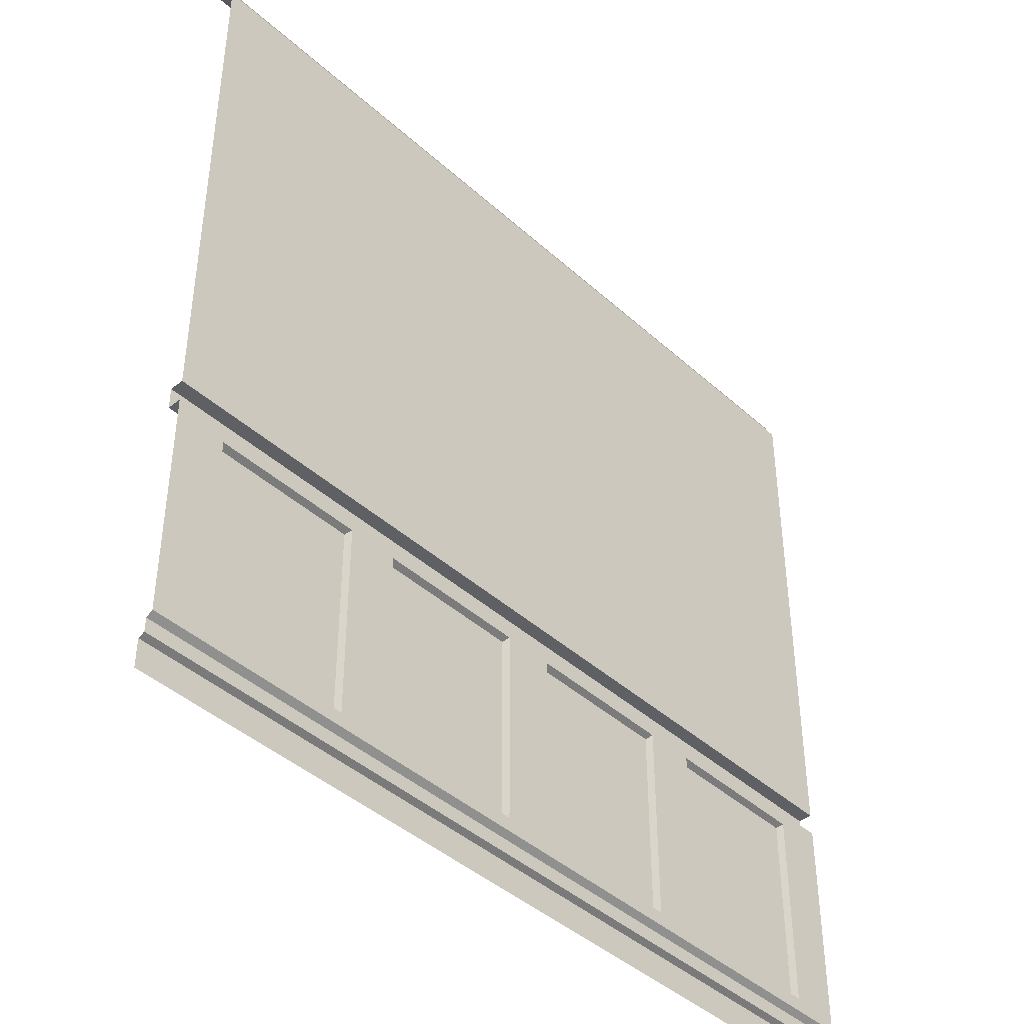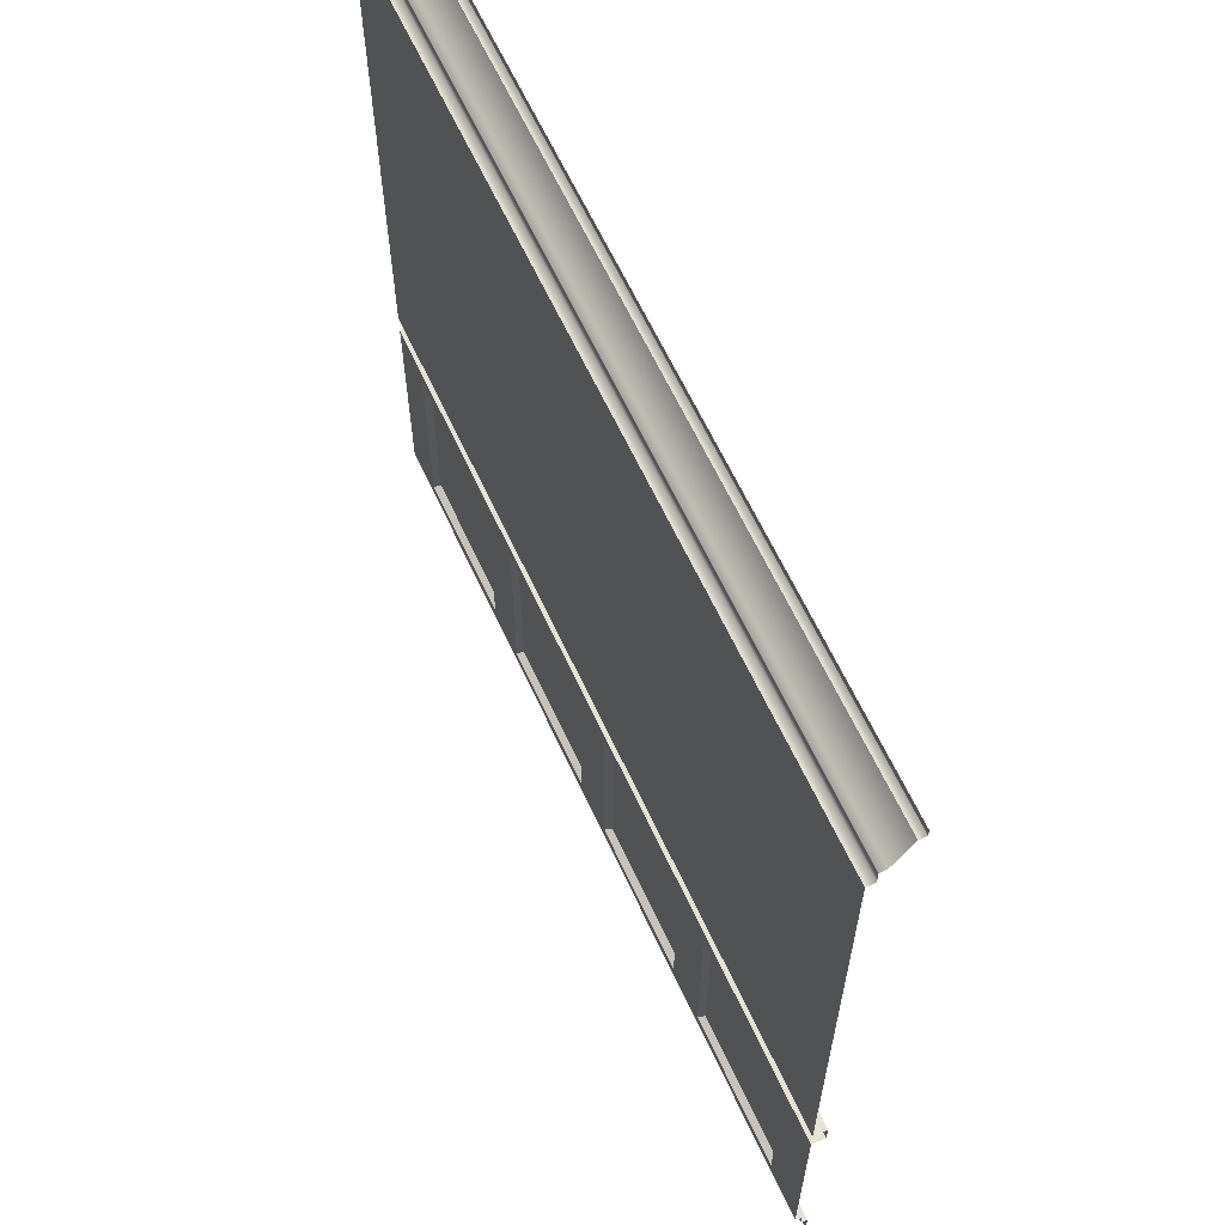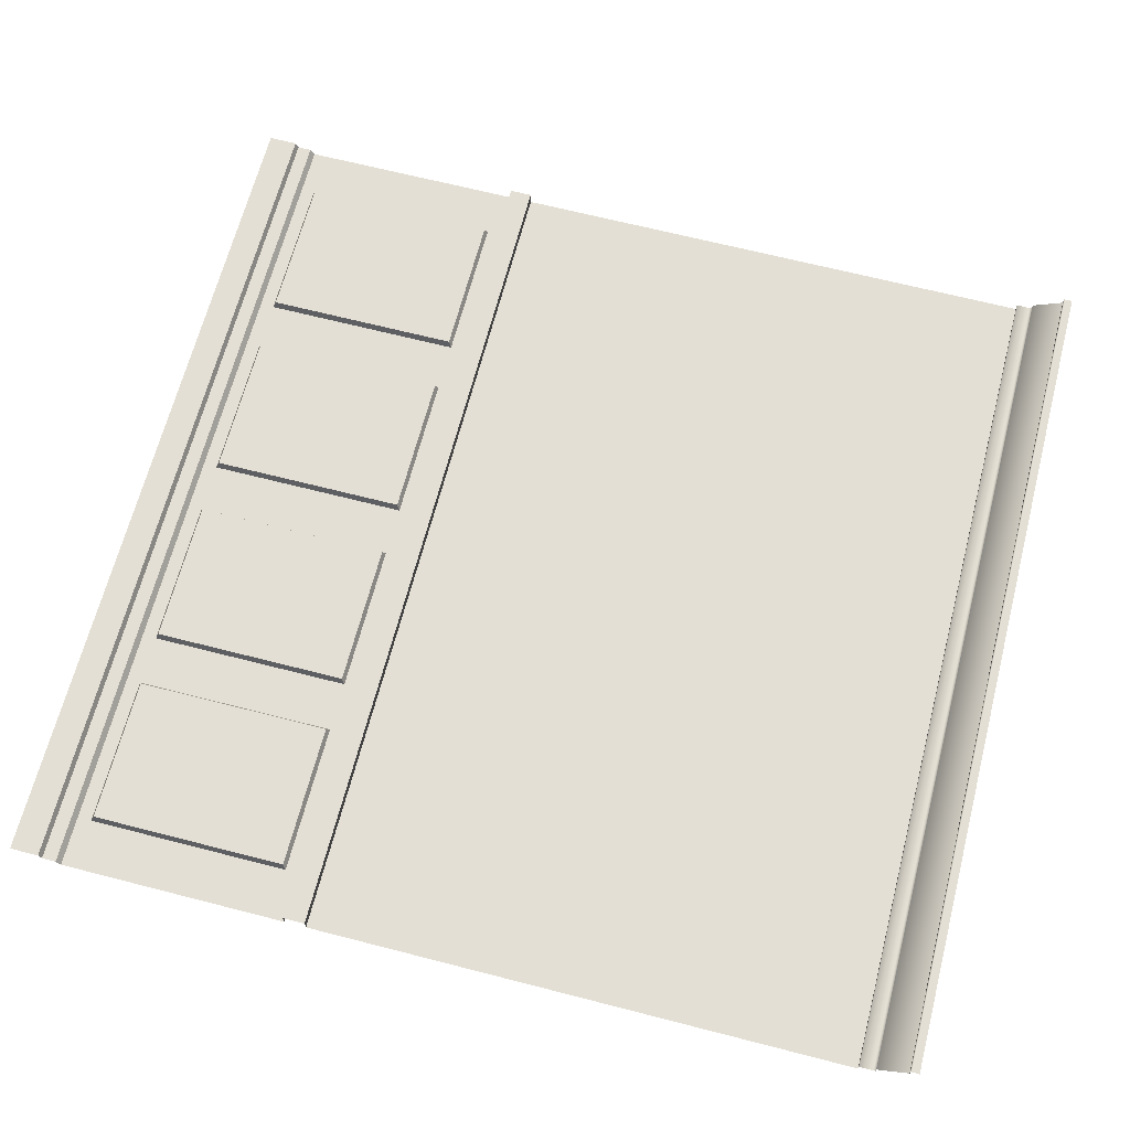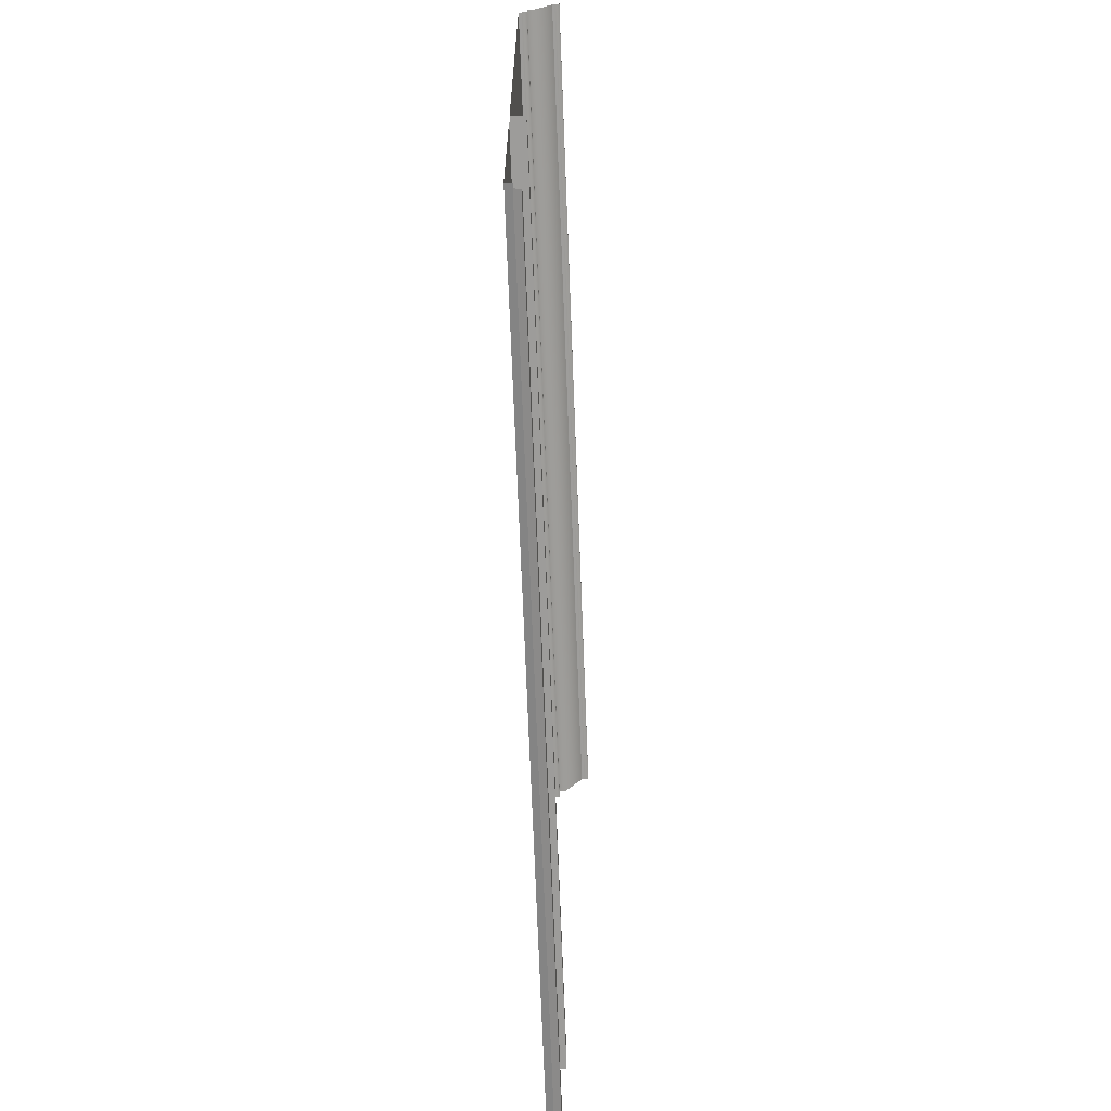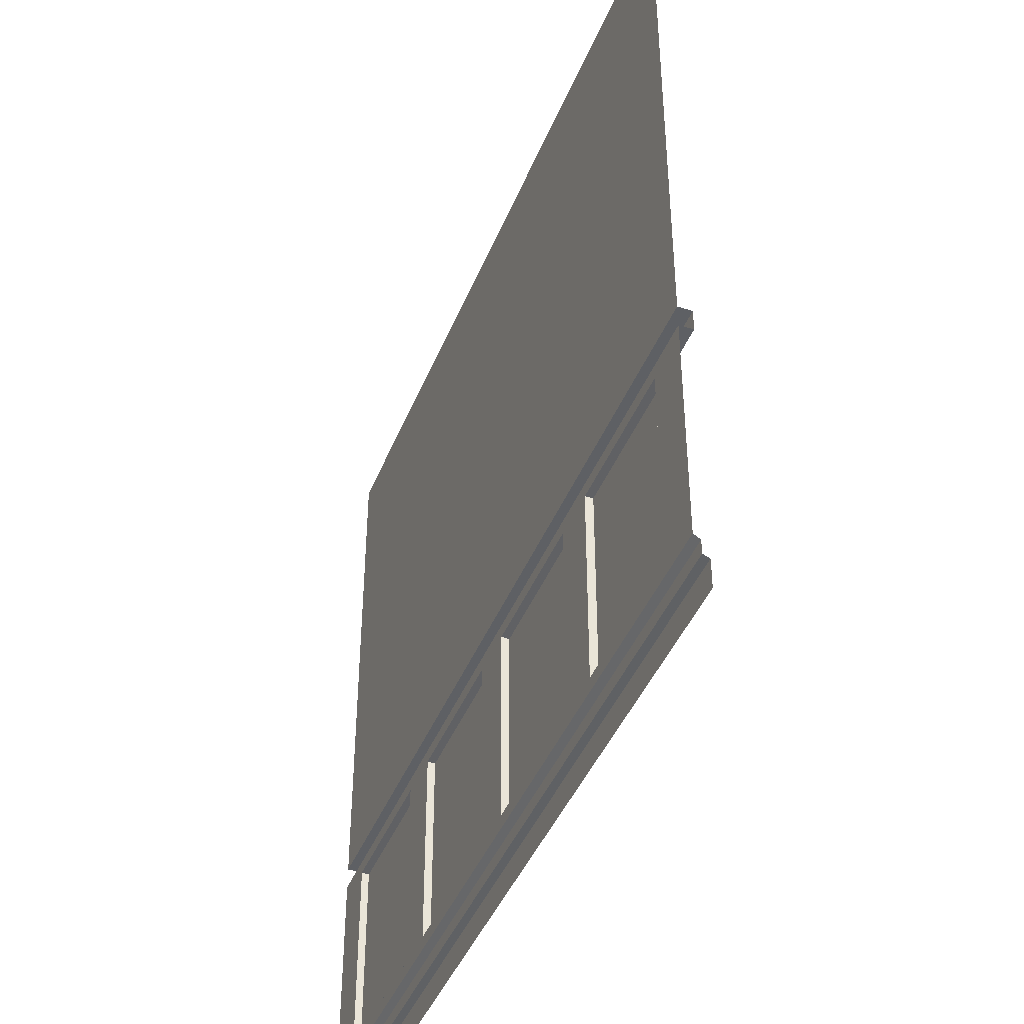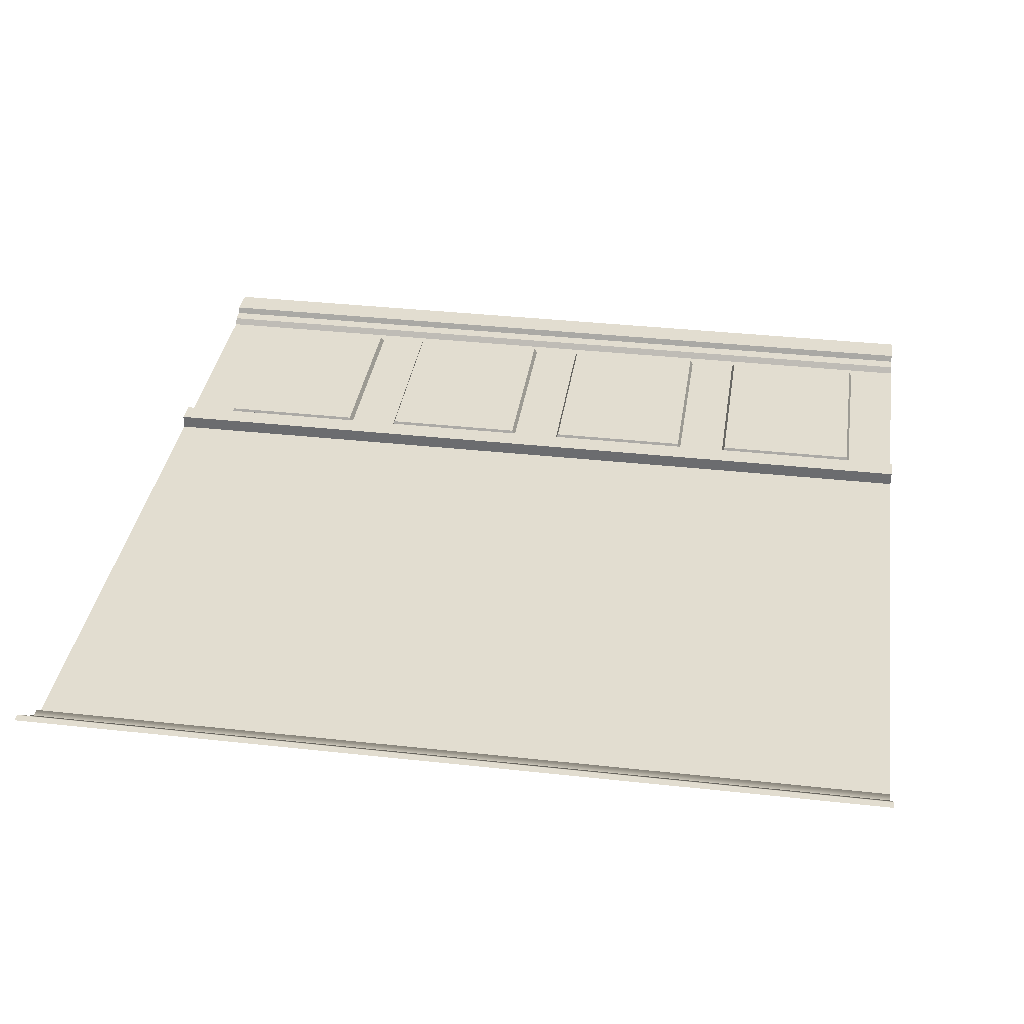
<metadata>
{"format":"obj","ext":"obj","renderer":"f3d","projection":"perspective","resolution":1024,"background":"white","views":[{"elev":-42.6,"azim":133.1,"up":"+Y"},{"elev":63.3,"azim":-114.8,"up":"+Y"},{"elev":66.3,"azim":104.5,"up":"+Z"},{"elev":-70.0,"azim":-87.8,"up":"+Y"},{"elev":-43.1,"azim":-111.1,"up":"+Y"},{"elev":35.1,"azim":-171.6,"up":"+Z"}]}
</metadata>
<code>
o object_static_wall_basic_Cube.001
v -3.437 -4.122 0.5999
v -3.437 -4.074 0.4799
v -3.437 -3.822 0.4799
v -3.437 -3.747 0.3599
v 0.1626 -3.747 0.3599
v -3.437 -4.641 0.5999
v 3.763 -4.122 0.5999
v 3.763 -4.074 0.4799
v 3.763 -3.822 0.4799
v 3.763 -3.747 0.3599
v 3.763 -4.641 0.5999
v 0.1626 -3.822 0.4799
v 0.1626 -4.074 0.4799
v -3.437 0.7586 0.3599
v 3.763 0.7586 0.3599
v -3.437 0.3586 0.3599
v 3.763 0.3586 0.3599
v 6.913 0.1086 0.3599
v -6.587 0.1086 0.3599
v 6.913 -3.497 0.3599
v -6.587 -3.497 0.3599
v -3.887 0.1086 0.3599
v -3.887 -3.497 0.3599
v 4.213 0.1086 0.3599
v 4.213 -3.497 0.3599
v 3.763 0.7586 0.6099
v -3.437 0.7586 0.6099
v -3.437 0.3586 0.6099
v 3.763 0.3586 0.6099
v -6.537 -3.447 0.4799
v -6.537 0.0586 0.4799
v -3.937 0.0586 0.4799
v 6.863 0.0586 0.4799
v 6.863 -3.447 0.4799
v -3.937 -3.447 0.4799
v 4.263 0.0586 0.4799
v 4.263 -3.447 0.4799
v -7.473 10.56 0.5087
v 7.812 10.56 0.5087
v -7.473 10.8 0.5087
v 7.812 10.8 0.5087
v -7.473 10.84 0.5087
v 7.812 10.84 0.5087
v -7.473 10.84 0.6257
v 7.812 10.84 0.6257
v -7.473 11.36 0.9557
v -7.473 11.36 1.084
v 7.812 11.36 1.084
v -7.473 11.38 1.084
v 7.812 11.38 1.084
v -7.473 11.52 1.084
v 7.812 11.52 1.084
v -7.473 11.36 0.9557
v 7.812 11.36 0.9557
v 7.812 11.36 0.9557
v -7.473 -3.747 0.3599
v -7.473 -4.074 0.4799
v -7.473 -3.822 0.4799
v -7.473 -4.122 0.5999
v -7.473 -4.641 0.5999
v -7.473 0.7586 0.3599
v -7.473 0.3586 0.3599
v -7.473 0.3586 0.6099
v -7.473 0.7586 0.6099
v 7.812 -4.074 0.4799
v 7.812 -3.747 0.3599
v 7.812 -3.822 0.4799
v 7.812 -4.122 0.5999
v 7.812 -4.641 0.5999
v 7.812 0.7586 0.3599
v 7.812 0.3586 0.3599
v 7.812 0.7586 0.6099
v 7.812 0.3586 0.6099
v 7.812 10.56 0.3599
v -7.473 10.56 0.3599
v 0.1626 -4.122 0.5999
v 0.1626 -4.641 0.5999
v 0.1626 0.7586 0.3599
v 0.1626 0.3586 0.3599
v -2.987 0.1086 0.3599
v -2.987 -3.497 0.3599
v -0.2874 0.1086 0.3599
v -0.2874 -3.497 0.3599
v 0.1626 0.7586 0.6099
v 0.1626 0.3586 0.6099
v -2.937 -3.447 0.4799
v -2.937 0.0586 0.4799
v -0.3374 0.0586 0.4799
v -0.3374 -3.447 0.4799
v 0.6126 0.1086 0.3599
v 0.6126 -3.497 0.3599
v 3.313 0.1086 0.3599
v 3.313 -3.497 0.3599
v 0.6626 -3.447 0.4799
v 0.6626 0.0586 0.4799
v 3.263 0.0586 0.4799
v 3.263 -3.447 0.4799
v -3.437 10.56 0.3599
v 3.763 10.56 0.3599
v -7.473 10.56 0.3599
v 7.812 10.56 0.3599
v 0.1626 10.56 0.3599
f 2 57 59 1
f 3 58 57 2
f 5 4 3 12
f 4 56 58 3
f 1 59 60 6
f 62 16 28 63
f 24 25 37 36
f 20 18 33 34
f 12 3 2 13
f 73 72 26 29
f 14 61 64 27
f 22 16 62 19
f 25 24 17 10
f 28 27 64 63
f 21 23 35 30
f 4 23 21 56
f 4 16 22 23
f 17 71 73 29
f 66 20 25 10
f 18 24 36 33
f 18 71 17 24
f 34 33 36 37
f 68 7 11 69
f 66 10 9 67
f 13 2 1 76
f 67 9 8 65
f 65 8 7 68
f 35 32 31 30
f 70 15 26 72
f 19 21 30 31
f 25 20 34 37
f 22 19 31 32
f 23 22 32 35
f 21 19 62 56
f 18 20 66 71
f 76 1 6 77
f 16 79 85 28
f 78 14 27 84
f 82 79 16 80
f 85 84 27 28
f 81 83 89 86
f 5 83 81 4
f 5 79 82 83
f 89 88 87 86
f 80 81 86 87
f 82 80 87 88
f 83 82 88 89
f 81 80 16 4
f 10 5 12 9
f 9 12 13 8
f 8 13 76 7
f 7 76 77 11
f 79 17 29 85
f 15 78 84 26
f 92 17 79 90
f 29 26 84 85
f 91 93 97 94
f 10 93 91 5
f 10 17 92 93
f 97 96 95 94
f 90 91 94 95
f 92 90 95 96
f 93 92 96 97
f 91 90 79 5
f 78 15 99 102
f 14 78 102 98
f 61 14 98 100
f 15 70 101 99
f 75 74 39 38
f 38 39 41 40
f 40 41 43 42
f 42 43 45 44
f 44 45 54 53
f 46 55 48 47
f 47 48 50 49
f 49 50 52 51

</code>
